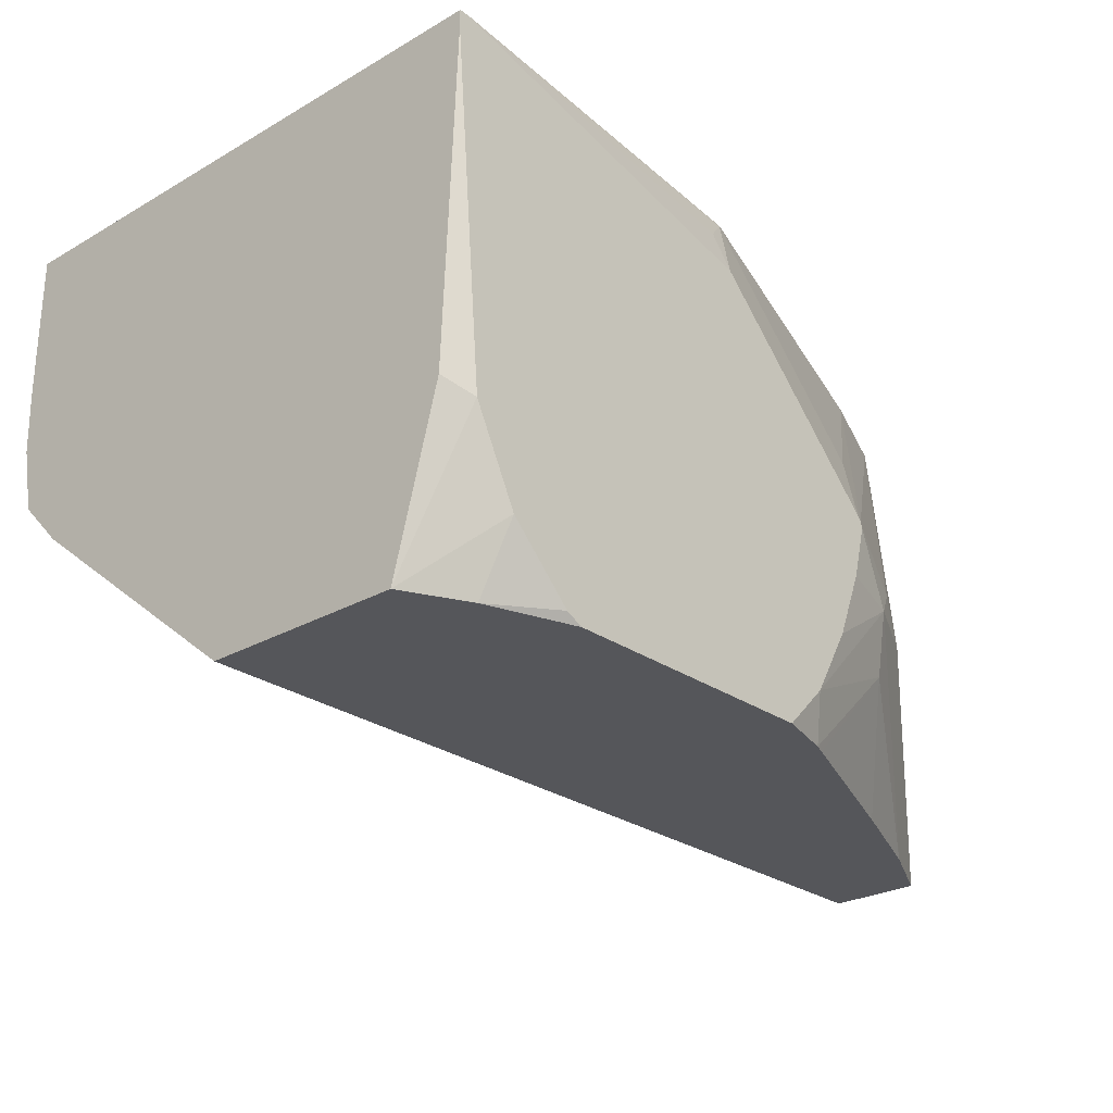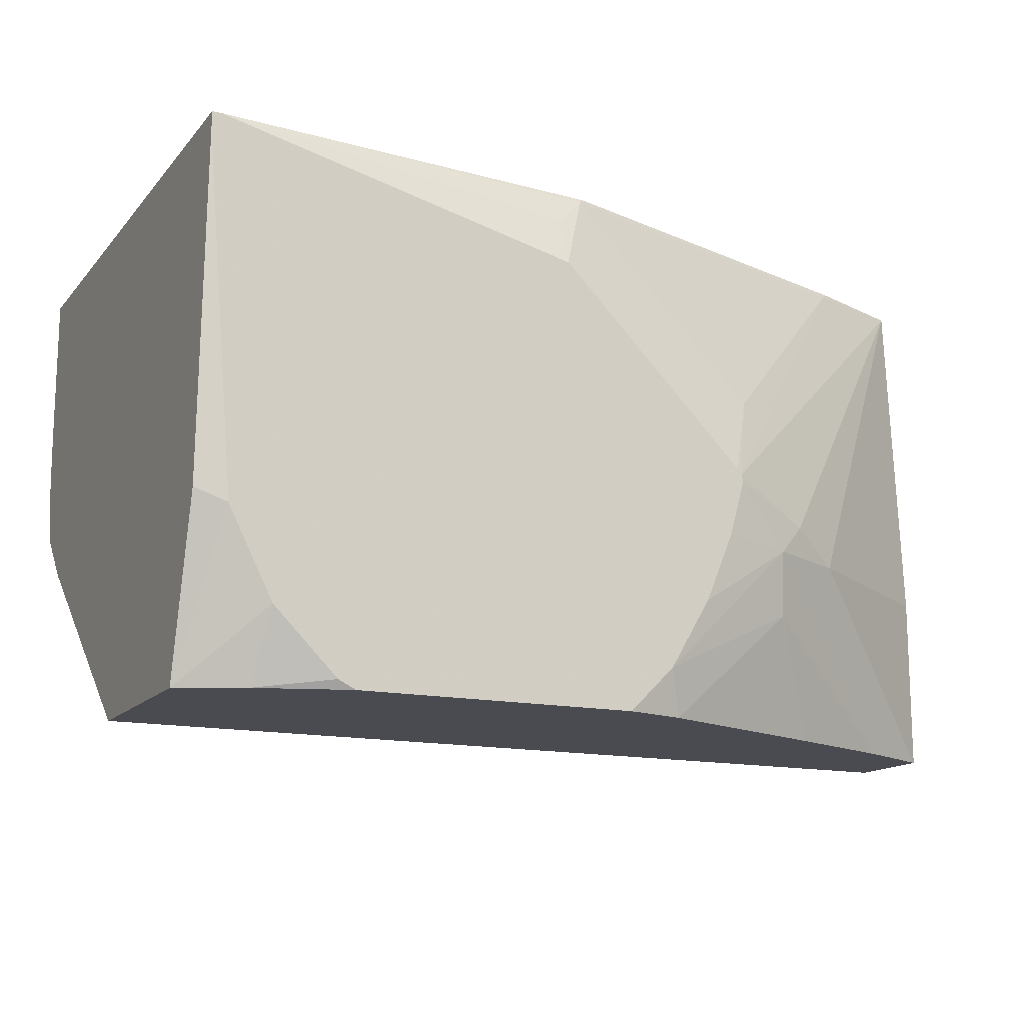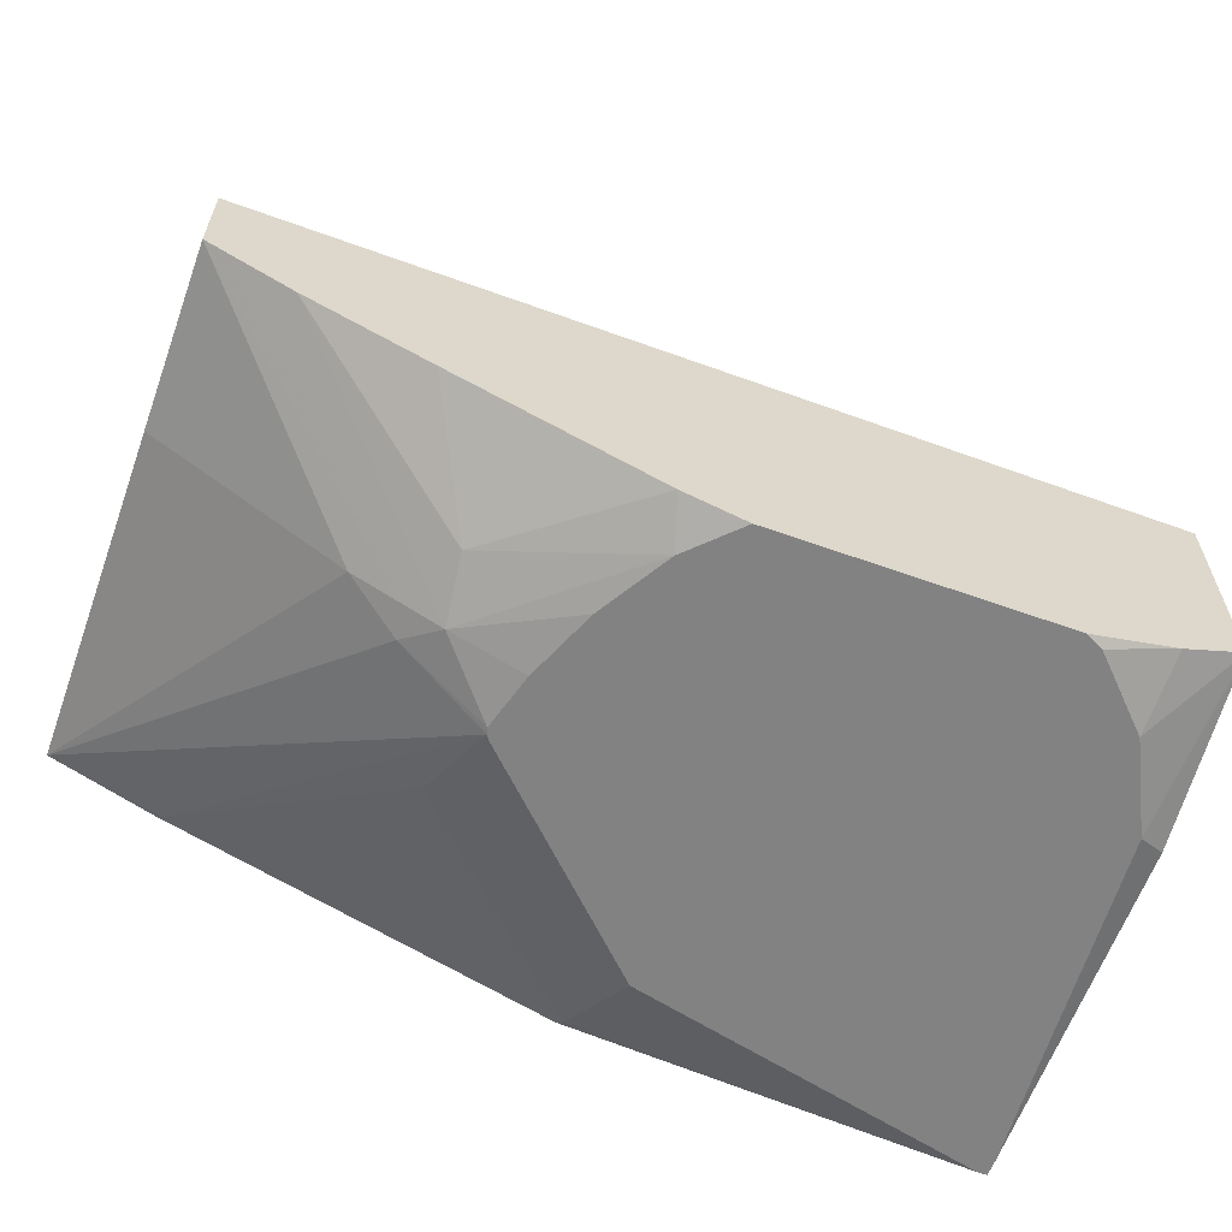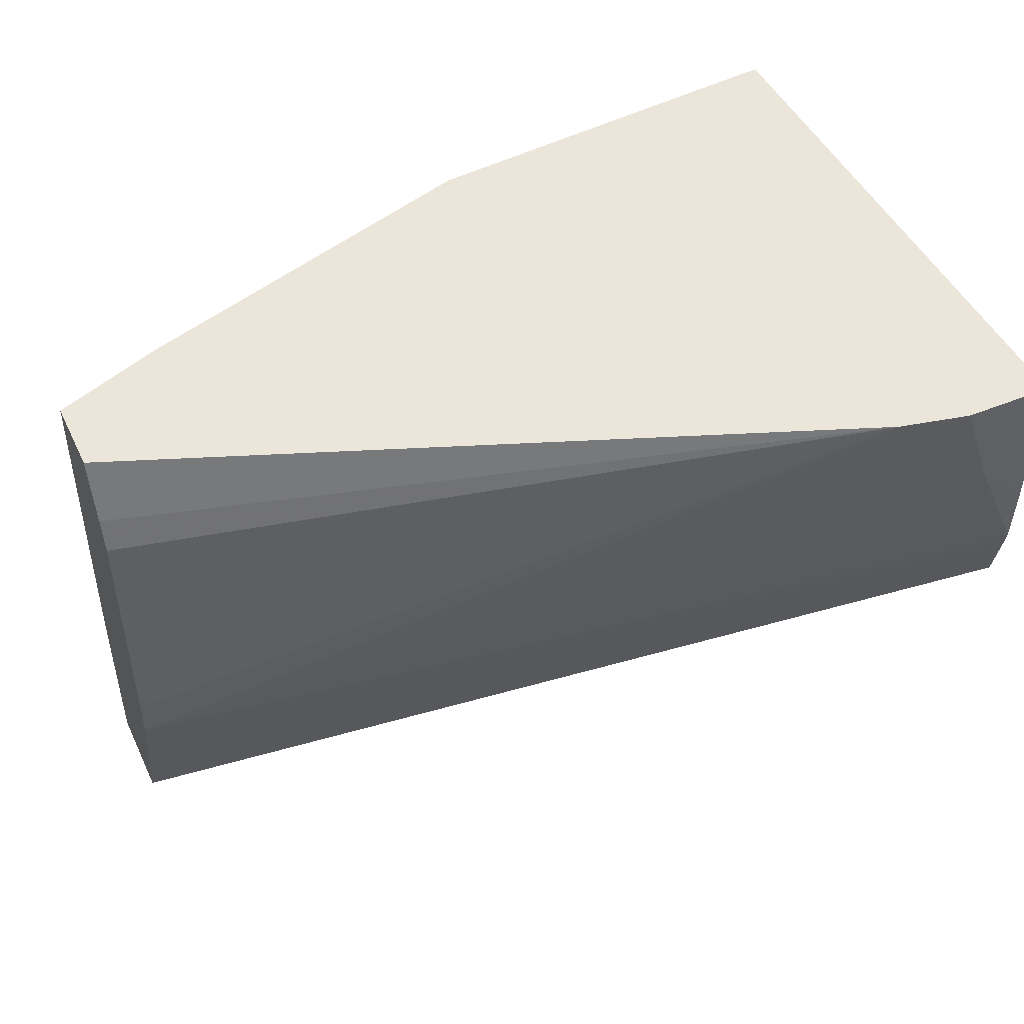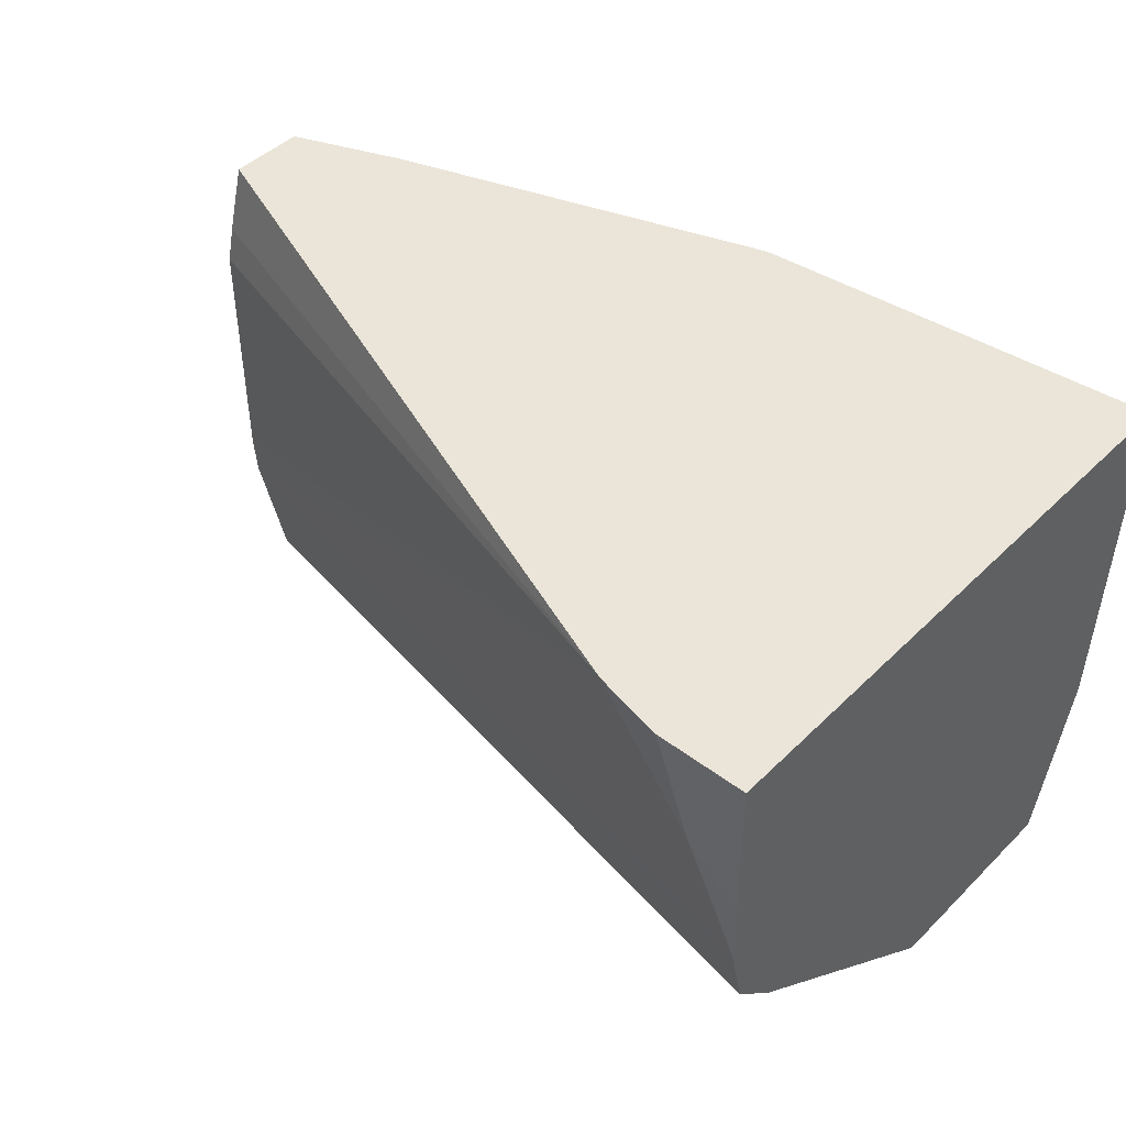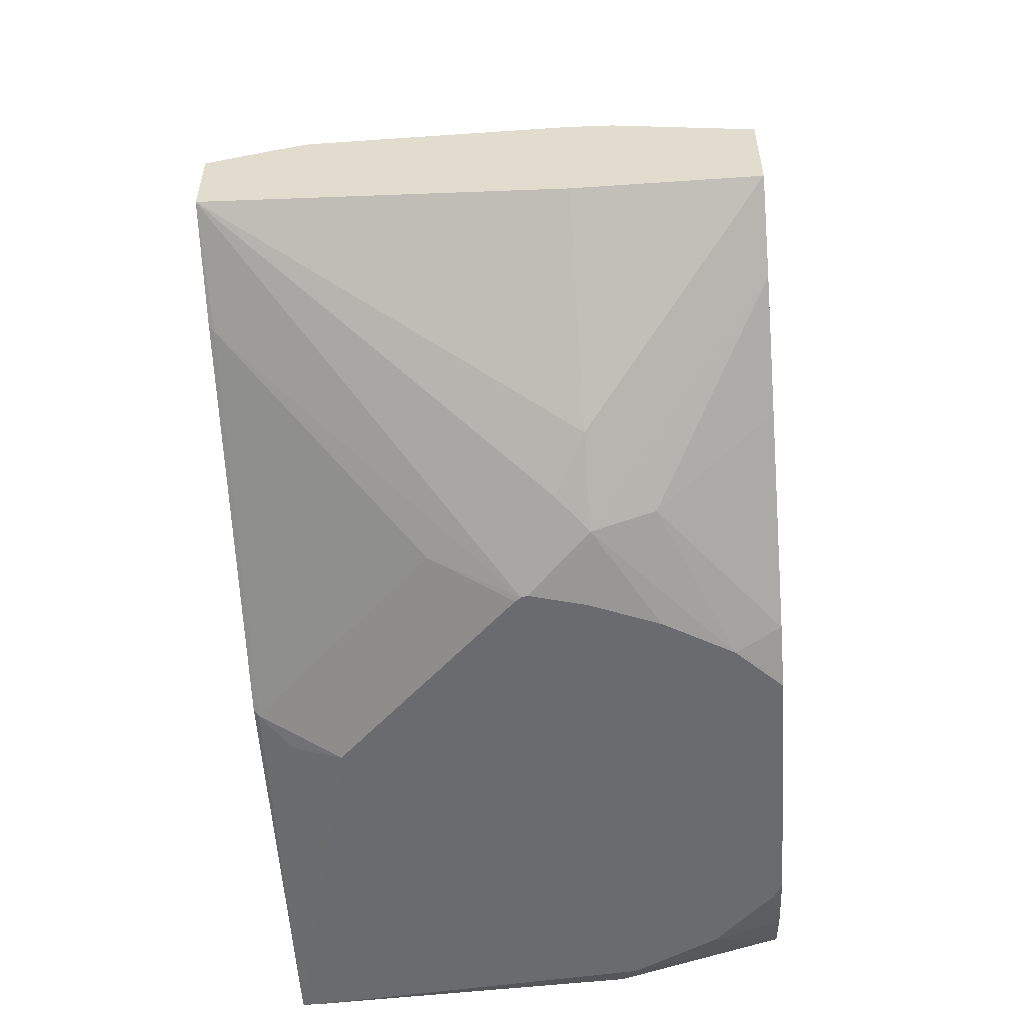
<metadata>
{"format":"obj","ext":"obj","renderer":"f3d","projection":"perspective","resolution":1024,"background":"white","views":[{"elev":-26.0,"azim":-47.8,"up":"+Z"},{"elev":-14.5,"azim":-25.4,"up":"+Z"},{"elev":-60.8,"azim":159.9,"up":"+Y"},{"elev":47.3,"azim":155.2,"up":"+Z"},{"elev":44.9,"azim":-138.5,"up":"+Z"},{"elev":-53.4,"azim":94.2,"up":"+Y"}]}
</metadata>
<code>
v -0.462 0.2726 0.5556
v -0.4415 0.268 0.5556
v -0.4725 0.2726 0.527
v -0.488 0.2726 0.5556
v -0.2306 0.186 0.5556
v -0.2306 0.1912 0.5369
v -0.2306 0.1936 0.527
v -0.2306 0.1936 0.4543
v -0.2306 0.1928 0.4418
v -0.488 0.2719 0.493
v -0.488 0.2726 0.5115
v -0.488 0.1035 0.5556
v -0.2306 0.1636 0.5556
v -0.2306 0.1846 0.4028
v -0.488 0.2712 0.4893
v -0.4854 0.1035 0.5556
v -0.488 0.1035 0.5505
v -0.2999 0.1136 0.4634
v -0.2847 0.1212 0.4543
v -0.2306 0.1573 0.4543
v -0.2621 0.151 0.5556
v -0.2635 0.1499 0.5542
v -0.3259 0.1035 0.4743
v -0.2306 0.1573 0.4028
v -0.488 0.1817 0.4028
v -0.488 0.2544 0.4597
v -0.488 0.2667 0.4722
v -0.488 0.2677 0.4734
v -0.3816 0.1035 0.5305
v -0.3816 0.109 0.5451
v -0.3725 0.1136 0.5542
v -0.3711 0.1146 0.5556
v -0.488 0.1077 0.453
v -0.4796 0.1035 0.4488
v -0.3089 0.109 0.4543
v -0.2968 0.1151 0.4543
v -0.3254 0.1035 0.4725
v -0.318 0.1136 0.4997
v -0.3271 0.1035 0.476
v -0.2403 0.1524 0.4028
v -0.488 0.1212 0.4028
v -0.3781 0.1035 0.527
v -0.478 0.1035 0.4455
v -0.3067 0.1136 0.4361
v -0.2544 0.1454 0.4028
v -0.2524 0.1464 0.4028
v -0.3299 0.1035 0.4562
v -0.3381 0.1035 0.4361
v -0.35 0.1035 0.416
v -0.3634 0.1035 0.5123
v -0.4694 0.1121 0.4028
v -0.4694 0.1121 0.4028
v -0.4669 0.1035 0.4235
v -0.2889 0.131 0.4028
v -0.3457 0.1083 0.4028
v -0.3419 0.1098 0.4028
v -0.3632 0.1035 0.4028
v -0.4438 0.1035 0.4028
v -0.4488 0.1035 0.4053
f 16 30 31
f 16 31 32
f 17 33 34
f 18 35 36
f 18 37 35
f 18 23 37
f 19 36 24
f 19 24 20
f 21 32 31
f 21 31 22
f 18 36 19
f 16 29 30
f 14 58 51
f 14 27 28
f 14 26 27
f 14 25 26
f 14 41 25
f 14 51 41
f 14 57 58
f 52 59 53
f 14 56 55
f 14 54 56
f 14 45 54
f 14 46 45
f 22 38 23
f 14 28 15
f 22 31 38
f 38 50 39
f 24 36 40
f 14 40 46
f 52 58 59
f 51 58 52
f 49 57 55
f 44 56 54
f 44 55 56
f 44 49 55
f 44 54 45
f 41 53 43
f 41 52 53
f 41 51 52
f 38 42 50
f 35 49 44
f 35 48 49
f 35 47 48
f 35 37 47
f 35 40 36
f 35 46 40
f 35 45 46
f 35 44 45
f 34 41 43
f 33 41 34
f 31 42 38
f 29 31 30
f 29 42 31
f 23 38 39
f 14 24 40
f 14 55 57
f 13 22 23
f 4 41 33
f 4 25 41
f 4 26 25
f 4 27 26
f 4 28 27
f 4 15 28
f 4 10 15
f 4 11 10
f 3 9 10
f 3 10 11
f 2 9 3
f 2 8 9
f 2 7 8
f 2 6 7
f 2 5 6
f 1 5 2
f 1 13 5
f 1 21 13
f 1 32 21
f 1 16 32
f 1 12 16
f 1 4 12
f 1 11 4
f 1 2 3
f 13 23 18
f 4 33 17
f 4 17 12
f 1 3 11
f 5 20 24
f 5 13 20
f 13 21 22
f 13 18 19
f 12 29 16
f 12 42 29
f 12 50 42
f 12 39 50
f 12 23 39
f 12 37 23
f 12 47 37
f 12 48 47
f 12 49 48
f 12 57 49
f 13 19 20
f 12 59 58
f 12 58 57
f 5 24 14
f 5 9 8
f 5 8 7
f 5 7 6
f 5 14 9
f 9 15 10
f 12 17 34
f 12 34 43
f 12 43 53
f 12 53 59
f 9 14 15

</code>
